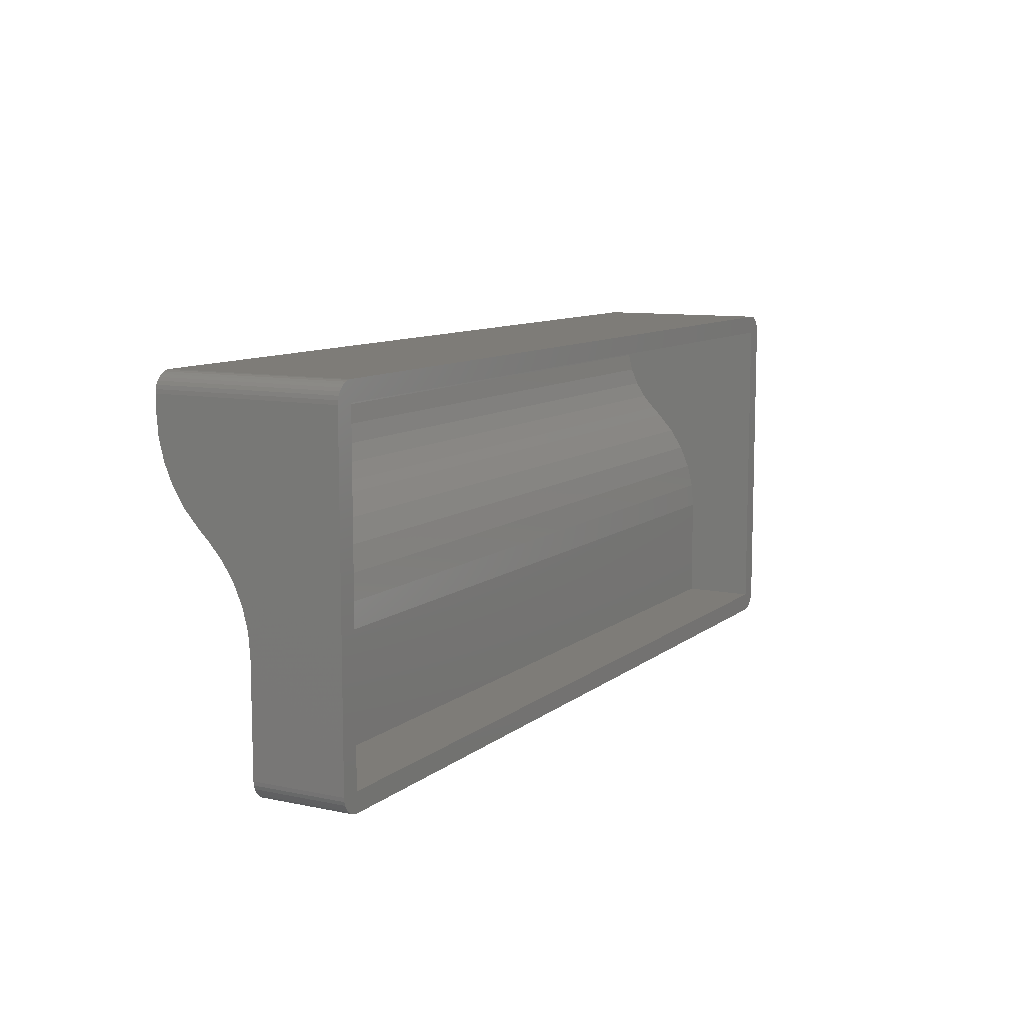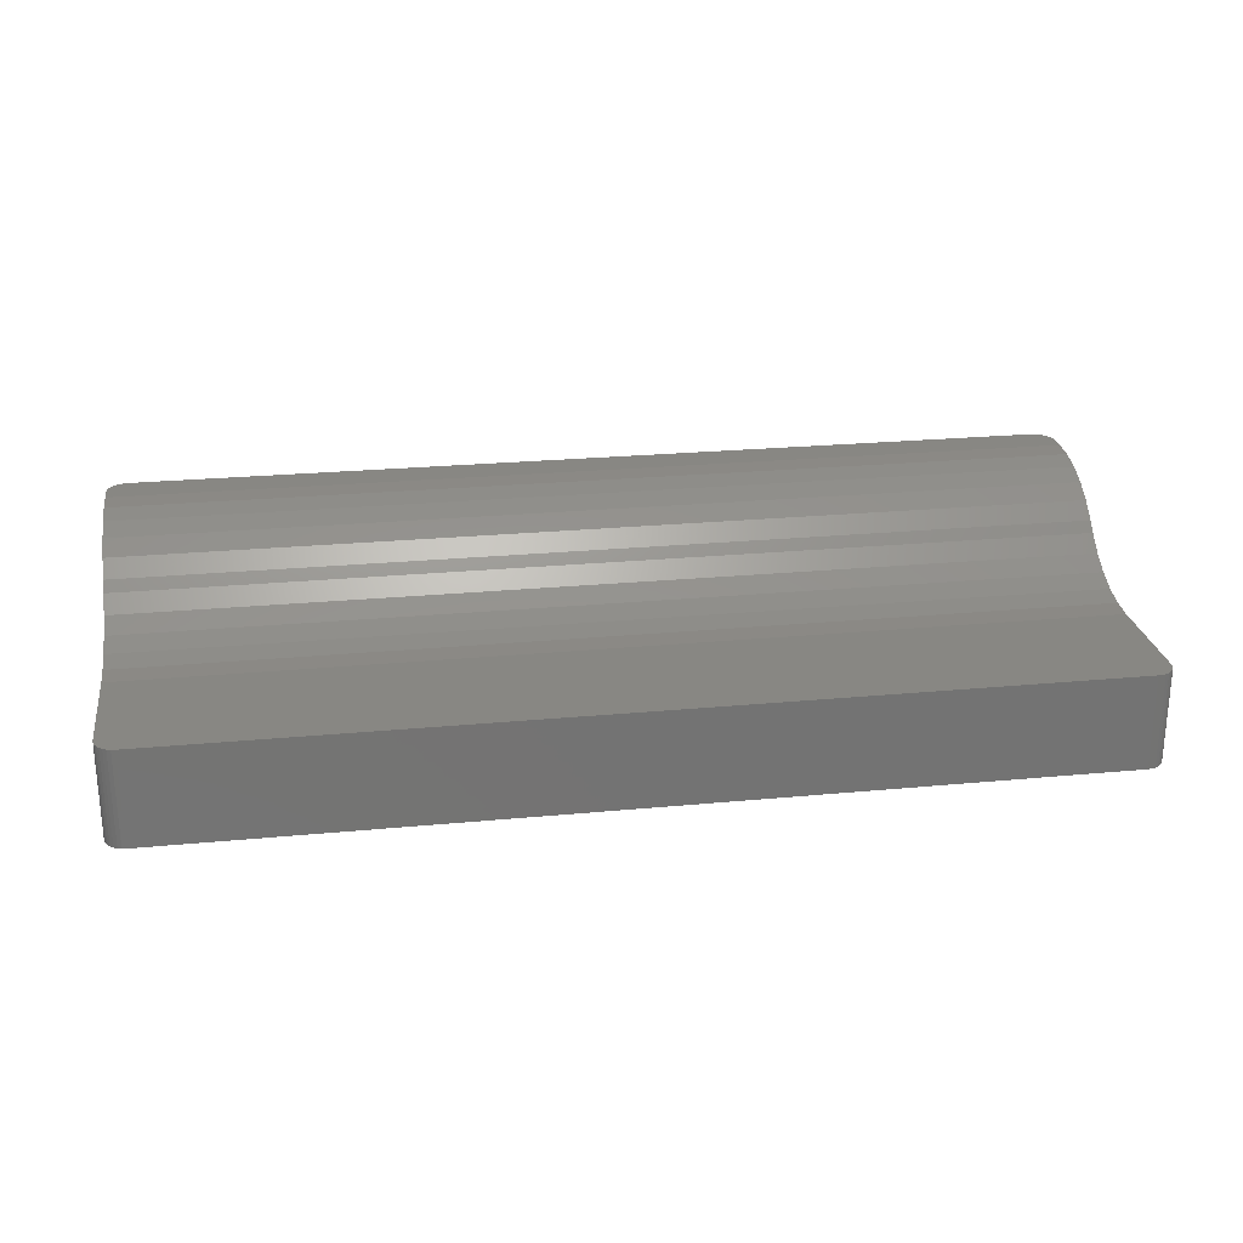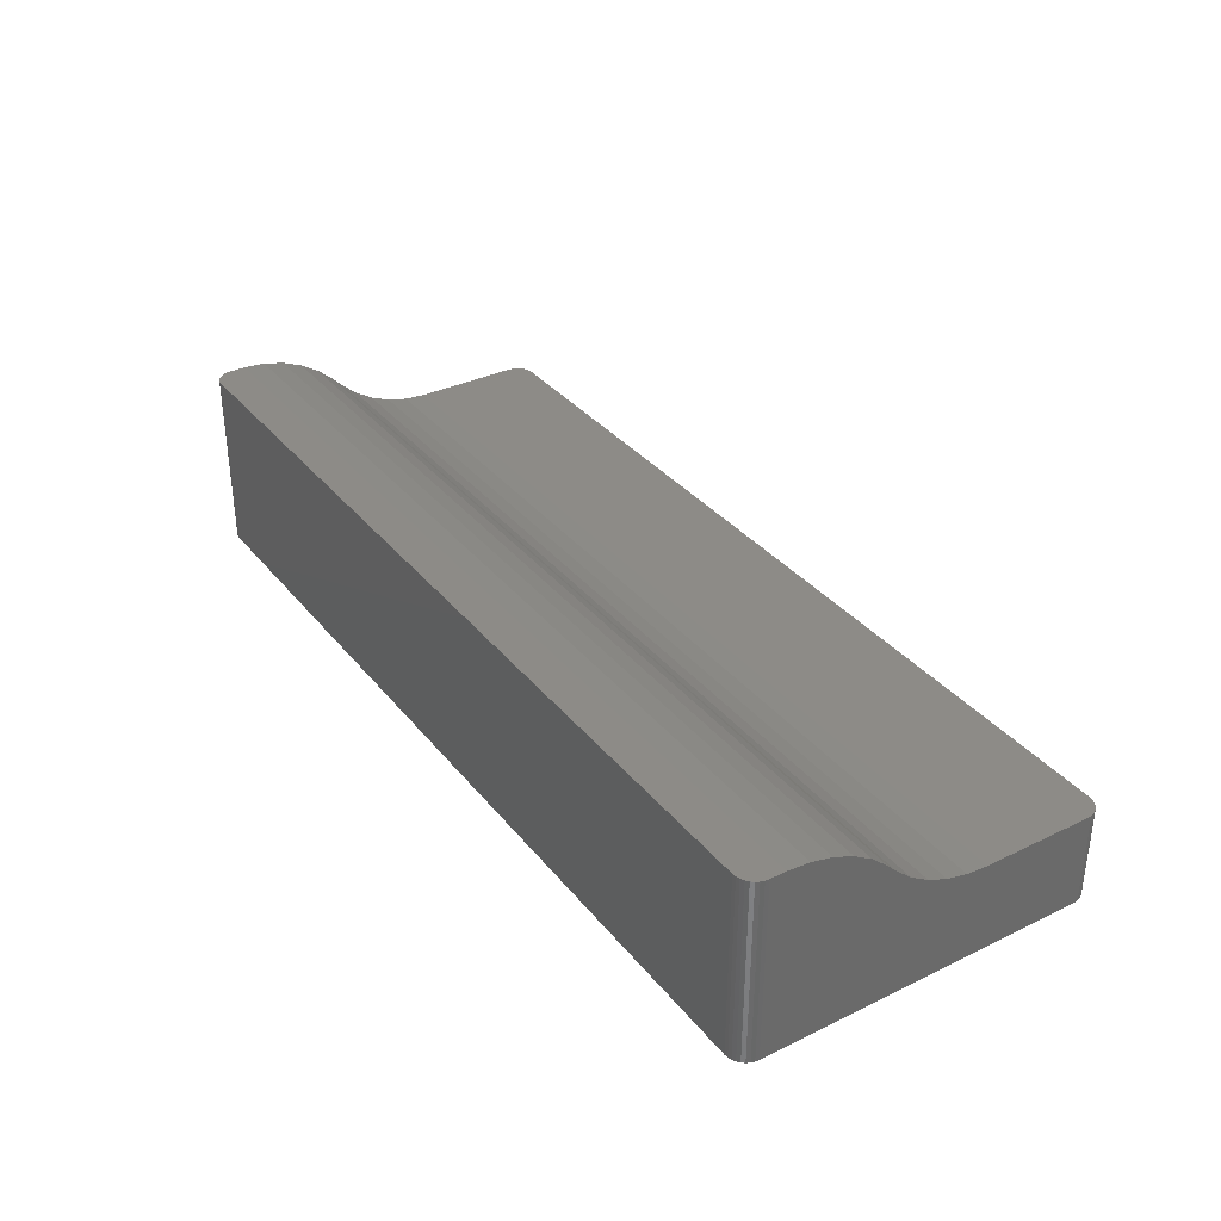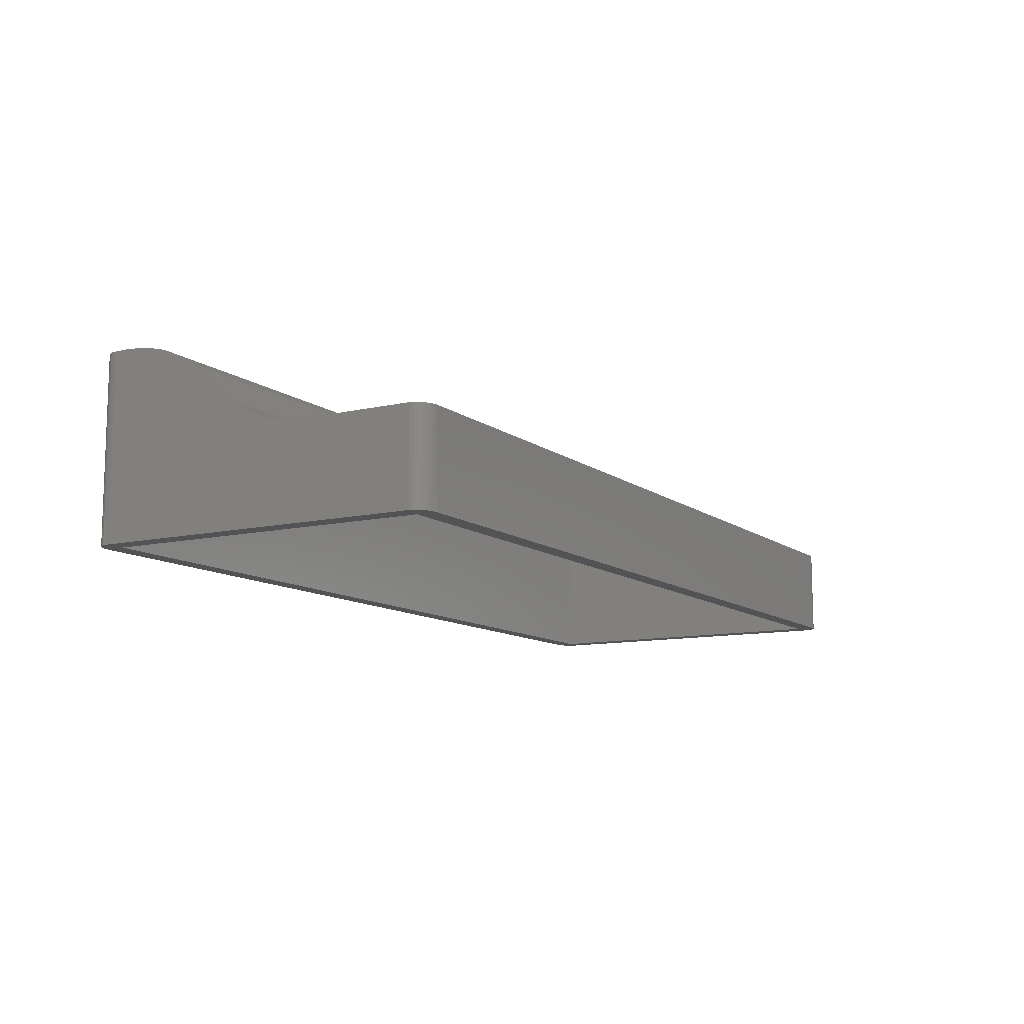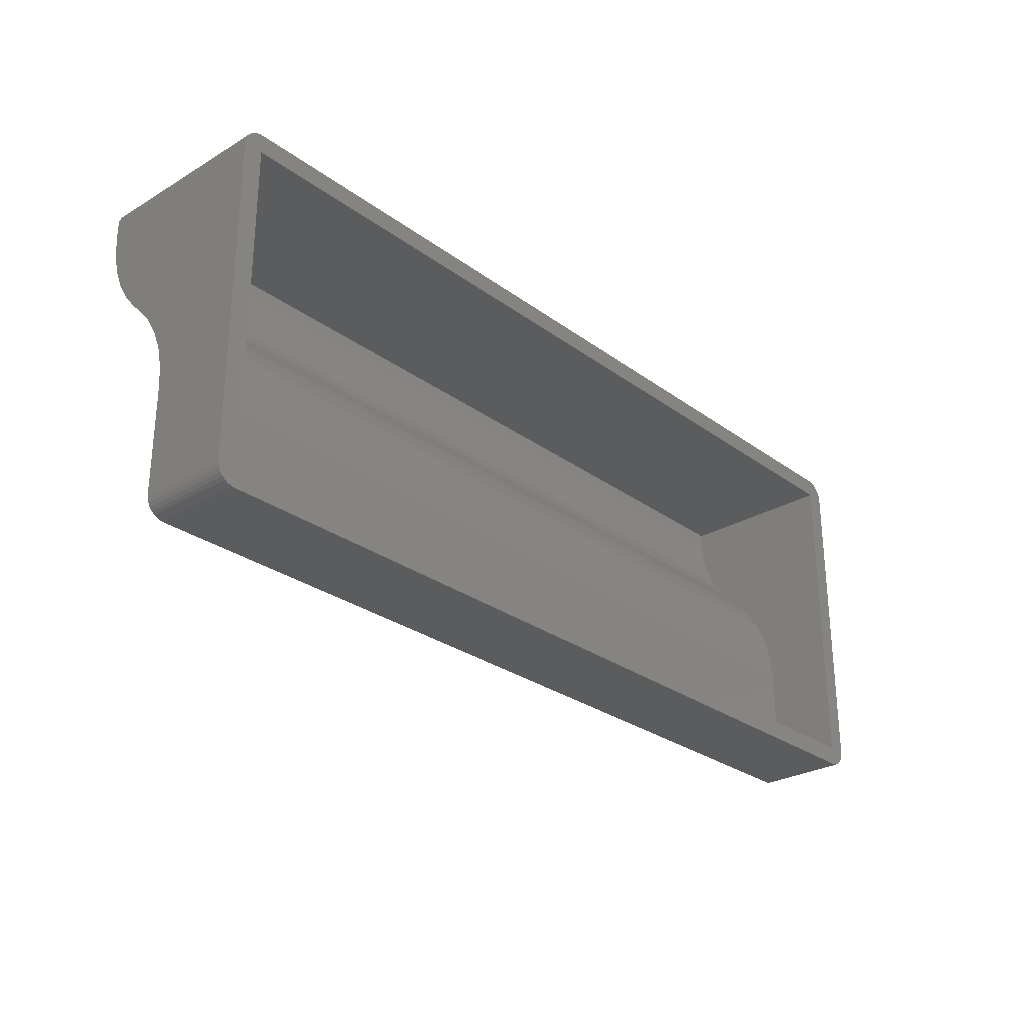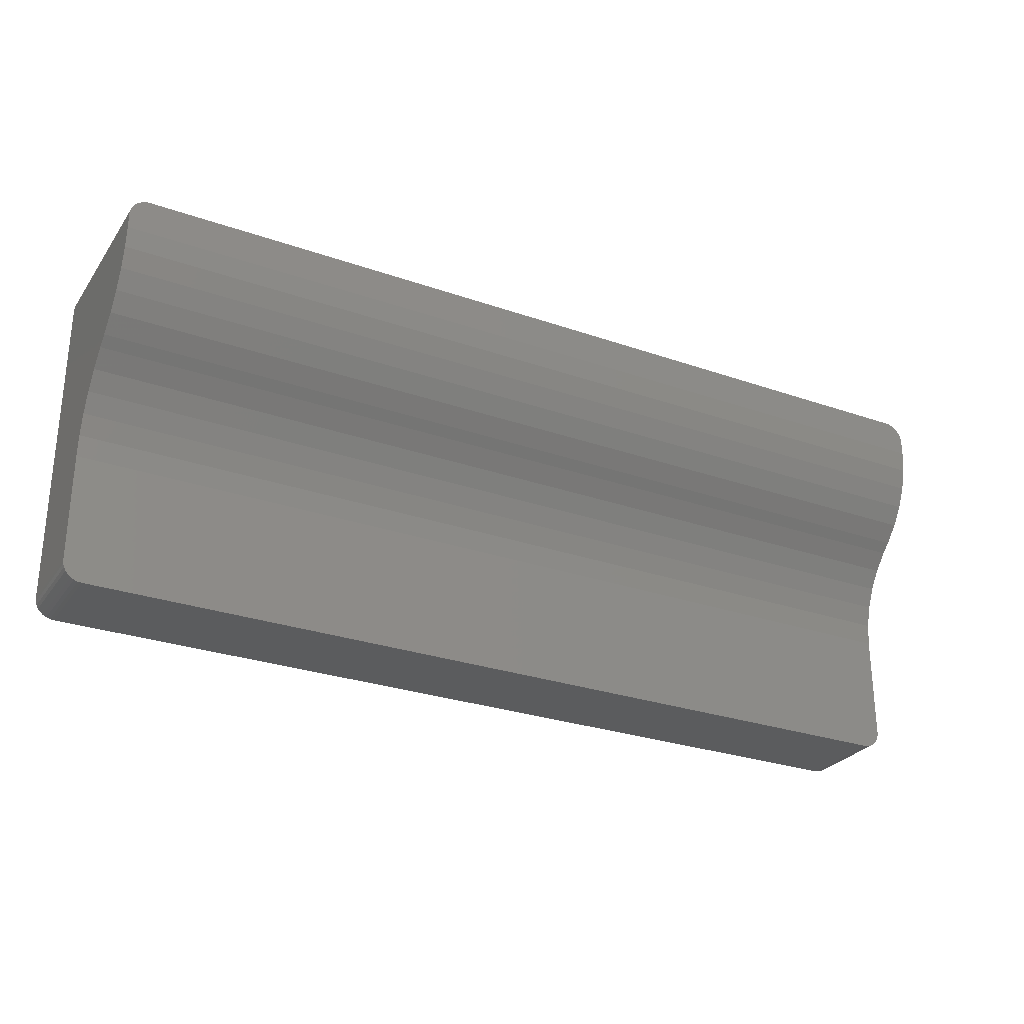
<metadata>
{"format":"stl","ext":"stl","renderer":"f3d","projection":"perspective","resolution":1024,"background":"white","views":[{"elev":9.7,"azim":118.5,"up":"+Y"},{"elev":24.6,"azim":-8.9,"up":"+Z"},{"elev":34.4,"azim":-123.0,"up":"+Z"},{"elev":-11.0,"azim":-60.0,"up":"+Z"},{"elev":-27.7,"azim":132.0,"up":"+Y"},{"elev":-27.9,"azim":-28.0,"up":"+Y"}]}
</metadata>
<code>
# stl→obj: 128 verts, 252 faces
v 0.75 -0.0625 -9.568e-19
v 0.7497 -0.06555 -7.701e-19
v 0.7488 -0.06848 -5.906e-19
v 0.7344 0.2031 -1.722e-17
v 0.01562 0.2031 -1.722e-17
v 0.01562 0.2188 -1.818e-17
v 0.7344 0.2188 -1.818e-17
v 0.7374 0.2184 -1.816e-17
v 0.7404 0.2176 -1.811e-17
v 0.7431 0.2161 -1.802e-17
v 0.7454 0.2142 -1.79e-17
v 0.7474 0.2118 -1.775e-17
v 0.7488 0.2091 -1.759e-17
v 0.7497 0.2062 -1.741e-17
v 0.75 0.2031 -1.722e-17
v 0.7344 -0.0625 -9.568e-19
v 0 0.2031 -1.722e-17
v 0.0003002 0.2062 -1.741e-17
v 0.001189 0.2091 -1.759e-17
v 0.01562 -0.0625 -9.568e-19
v 0 -0.0625 -9.568e-19
v 0.7344 -0.07812 0
v 0.01562 -0.07812 0
v 0.01258 -0.07782 -1.838e-20
v 0.009646 -0.07694 -7.283e-20
v 0.006944 -0.07549 -1.612e-19
v 0.004576 -0.07355 -2.802e-19
v 0.002633 -0.07118 -4.252e-19
v 0.001189 -0.06848 -5.906e-19
v 0.0003002 -0.06555 -7.701e-19
v 0.002633 0.2118 -1.775e-17
v 0.004576 0.2142 -1.79e-17
v 0.006944 0.2161 -1.802e-17
v 0.009646 0.2176 -1.811e-17
v 0.01258 0.2184 -1.816e-17
v 0.7474 -0.07118 -4.252e-19
v 0.7454 -0.07355 -2.802e-19
v 0.7431 -0.07549 -1.612e-19
v 0.7404 -0.07694 -7.283e-20
v 0.7374 -0.07782 -1.838e-20
v 0.01562 -0.0625 0.05937
v 0.7344 -0.0625 0.05937
v 0.01562 0.2031 0.1344
v 0.01562 0.1904 0.1344
v 0.01562 0.1754 0.1332
v 0.01562 0.1607 0.1295
v 0.01562 0.1468 0.1236
v 0.01562 0.134 0.1155
v 0.01562 0.1227 0.1055
v 0.01562 0.1154 0.09789
v 0.01562 0.1004 0.08451
v 0.01562 0.08337 0.07373
v 0.01562 0.06484 0.06583
v 0.01562 0.04528 0.061
v 0.01562 0.0252 0.05937
v 0.7344 0.2031 0.1344
v 0.7344 0.0252 0.05937
v 0.7344 0.04528 0.061
v 0.7344 0.06484 0.06583
v 0.7344 0.08337 0.07373
v 0.7344 0.1004 0.08451
v 0.7344 0.1154 0.09789
v 0.7344 0.1227 0.1055
v 0.7344 0.134 0.1155
v 0.7344 0.1468 0.1236
v 0.7344 0.1607 0.1295
v 0.7344 0.1754 0.1332
v 0.7344 0.1904 0.1344
v 0 -0.0625 0.075
v 0 0.0252 0.075
v 0 0.04277 0.07642
v 0 0.05988 0.08064
v 0 0.0761 0.08756
v 0 0.09099 0.097
v 0 0.1042 0.1087
v 0 0.1115 0.1163
v 0 0.1246 0.128
v 0 0.1395 0.1374
v 0 0.1557 0.1444
v 0 0.1729 0.1486
v 0 0.1904 0.15
v 0 0.2031 0.15
v 0.75 0.2031 0.15
v 0.7497 0.2062 0.15
v 0.7488 0.2091 0.15
v 0.009646 0.2176 0.15
v 0.7454 0.2142 0.15
v 0.7474 0.2118 0.15
v 0.01562 0.2188 0.15
v 0.01258 0.2184 0.15
v 0.75 0.1904 0.15
v 0.7431 0.2161 0.15
v 0.7404 0.2176 0.15
v 0.7374 0.2184 0.15
v 0.7344 0.2188 0.15
v 0.0003002 0.2062 0.15
v 0.006944 0.2161 0.15
v 0.004576 0.2142 0.15
v 0.002633 0.2118 0.15
v 0.001189 0.2091 0.15
v 0.0003002 -0.06555 0.075
v 0.001189 -0.06848 0.075
v 0.01562 -0.07812 0.075
v 0.009646 -0.07694 0.075
v 0.01258 -0.07782 0.075
v 0.7454 -0.07355 0.075
v 0.7474 -0.07118 0.075
v 0.7488 -0.06848 0.075
v 0.7497 -0.06555 0.075
v 0.75 -0.0625 0.075
v 0.75 0.0252 0.075
v 0.7344 -0.07812 0.075
v 0.7374 -0.07782 0.075
v 0.7404 -0.07694 0.075
v 0.7431 -0.07549 0.075
v 0.002633 -0.07118 0.075
v 0.004576 -0.07355 0.075
v 0.006944 -0.07549 0.075
v 0.75 0.1729 0.1486
v 0.75 0.1557 0.1444
v 0.75 0.1395 0.1374
v 0.75 0.1246 0.128
v 0.75 0.1115 0.1163
v 0.75 0.1042 0.1087
v 0.75 0.09099 0.097
v 0.75 0.0761 0.08756
v 0.75 0.05988 0.08064
v 0.75 0.04277 0.07642
f 1 2 3
f 4 5 6
f 4 6 7
f 4 7 8
f 4 8 9
f 4 9 10
f 4 10 11
f 4 11 12
f 4 12 13
f 4 13 14
f 4 14 15
f 4 15 1
f 4 1 16
f 17 18 19
f 17 19 5
f 17 5 20
f 17 20 21
f 20 16 22
f 20 22 23
f 20 23 24
f 20 24 25
f 20 25 26
f 20 26 27
f 20 27 28
f 20 28 29
f 20 29 30
f 20 30 21
f 5 19 31
f 5 31 32
f 5 32 33
f 5 33 34
f 5 34 35
f 5 35 6
f 16 1 3
f 16 3 36
f 16 36 37
f 16 37 38
f 16 38 39
f 16 39 40
f 16 40 22
f 41 42 20
f 20 42 16
f 5 43 44
f 5 44 45
f 5 45 46
f 5 46 47
f 5 47 48
f 5 48 49
f 5 49 50
f 5 50 51
f 5 51 52
f 5 52 53
f 5 53 54
f 5 54 55
f 5 55 41
f 5 41 20
f 5 4 43
f 43 4 56
f 4 16 42
f 4 42 57
f 4 57 58
f 4 58 59
f 4 59 60
f 4 60 61
f 4 61 62
f 4 62 63
f 4 63 64
f 4 64 65
f 4 65 66
f 4 66 67
f 4 67 68
f 4 68 56
f 43 56 44
f 44 56 68
f 47 64 48
f 48 64 63
f 48 63 49
f 64 47 65
f 65 47 46
f 65 46 66
f 66 46 45
f 66 45 67
f 67 45 44
f 67 44 68
f 49 63 50
f 50 63 62
f 50 62 51
f 51 62 61
f 51 61 52
f 52 61 60
f 52 60 53
f 53 60 59
f 53 59 54
f 54 59 58
f 54 58 55
f 55 58 57
f 55 57 41
f 41 57 42
f 17 21 69
f 17 69 70
f 17 70 71
f 17 71 72
f 17 72 73
f 17 73 74
f 17 74 75
f 17 75 76
f 17 76 77
f 17 77 78
f 17 78 79
f 17 79 80
f 17 80 81
f 17 81 82
f 83 84 85
f 82 81 86
f 87 85 88
f 89 90 86
f 91 83 85
f 91 85 87
f 91 87 92
f 91 92 93
f 91 93 94
f 91 94 95
f 91 95 89
f 91 89 86
f 91 86 81
f 96 82 86
f 96 86 97
f 96 97 98
f 96 98 99
f 96 99 100
f 6 89 7
f 7 89 95
f 17 82 18
f 18 82 96
f 18 96 19
f 19 96 100
f 19 100 31
f 31 100 99
f 31 99 32
f 32 99 98
f 32 98 33
f 33 98 97
f 33 97 34
f 34 97 86
f 34 86 35
f 35 86 90
f 35 90 6
f 6 90 89
f 69 101 102
f 103 104 105
f 106 107 108
f 106 108 109
f 106 109 110
f 111 70 104
f 111 104 103
f 111 103 112
f 111 112 113
f 111 113 114
f 111 114 115
f 111 115 106
f 111 106 110
f 70 69 102
f 70 102 116
f 70 116 117
f 70 117 118
f 70 118 104
f 103 23 112
f 112 23 22
f 69 21 101
f 101 21 30
f 101 30 102
f 102 30 29
f 102 29 116
f 116 29 28
f 116 28 117
f 117 28 27
f 117 27 118
f 118 27 26
f 118 26 104
f 104 26 25
f 104 25 105
f 105 25 24
f 105 24 103
f 103 24 23
f 15 83 91
f 15 91 119
f 15 119 120
f 15 120 121
f 15 121 122
f 15 122 123
f 15 123 124
f 15 124 125
f 15 125 126
f 15 126 127
f 15 127 128
f 15 128 111
f 15 111 110
f 15 110 1
f 112 22 113
f 113 22 40
f 113 40 114
f 114 40 39
f 114 39 115
f 115 39 38
f 115 38 106
f 106 38 37
f 106 37 107
f 107 37 36
f 107 36 108
f 108 36 3
f 108 3 109
f 109 3 2
f 109 2 110
f 110 2 1
f 7 95 8
f 8 95 94
f 8 94 9
f 9 94 93
f 9 93 10
f 10 93 92
f 10 92 11
f 11 92 87
f 11 87 12
f 12 87 88
f 12 88 13
f 13 88 85
f 13 85 14
f 14 85 84
f 14 84 15
f 15 84 83
f 76 75 123
f 123 75 124
f 73 125 74
f 74 125 124
f 74 124 75
f 125 73 126
f 126 73 72
f 126 72 127
f 127 72 71
f 127 71 128
f 128 71 70
f 128 70 111
f 76 123 77
f 77 123 122
f 77 122 78
f 78 122 121
f 78 121 79
f 79 121 120
f 79 120 80
f 80 120 119
f 80 119 81
f 81 119 91

</code>
